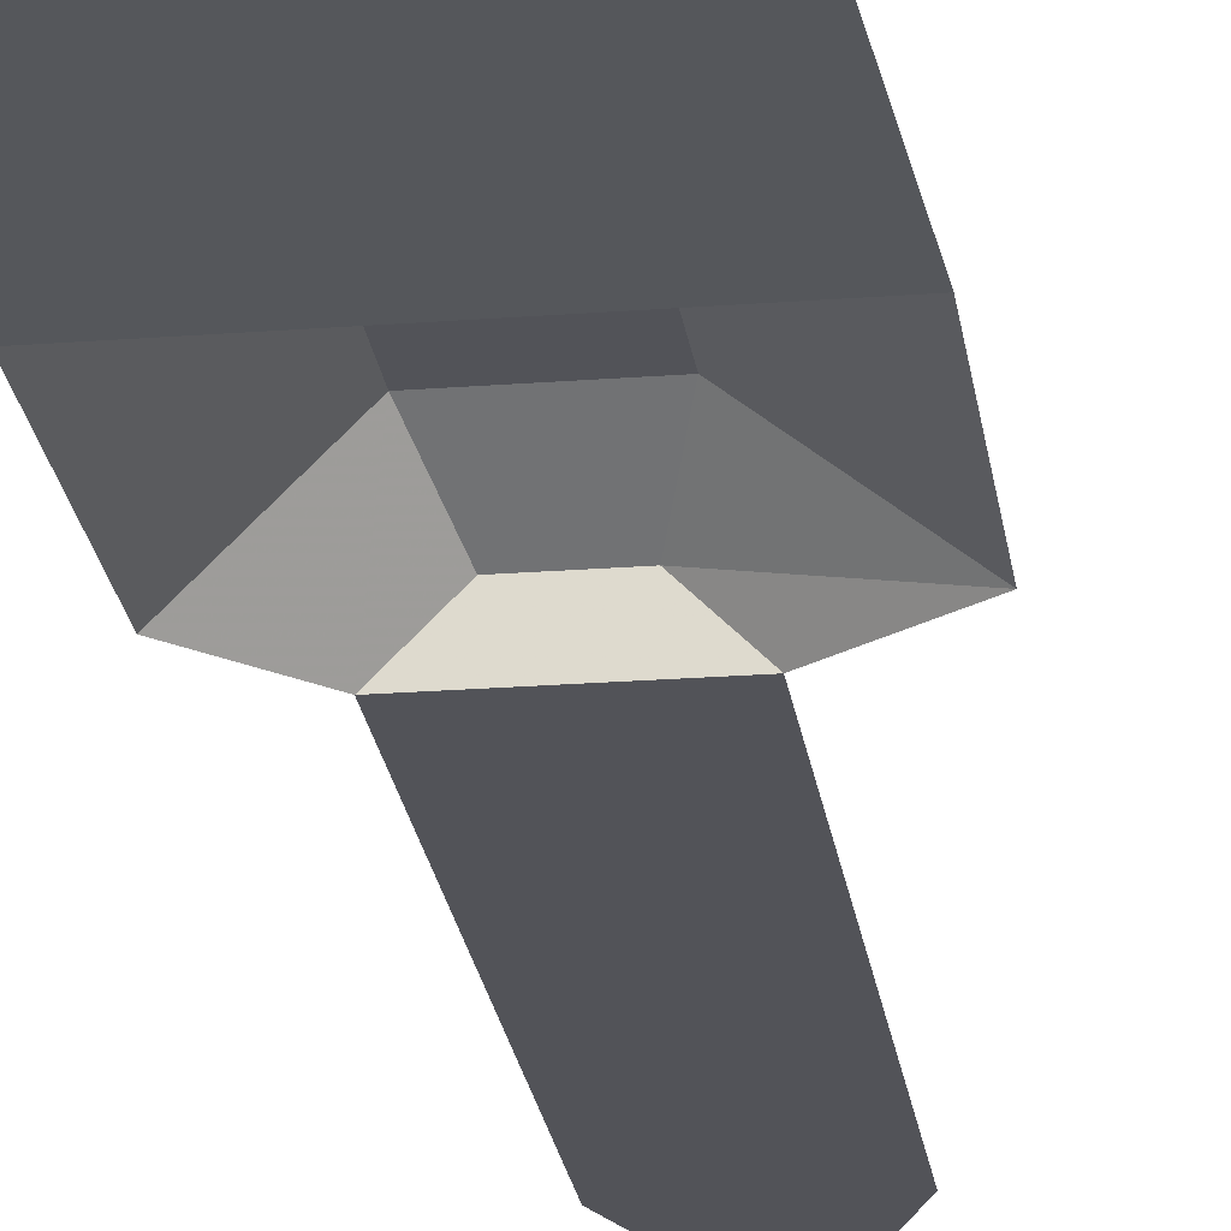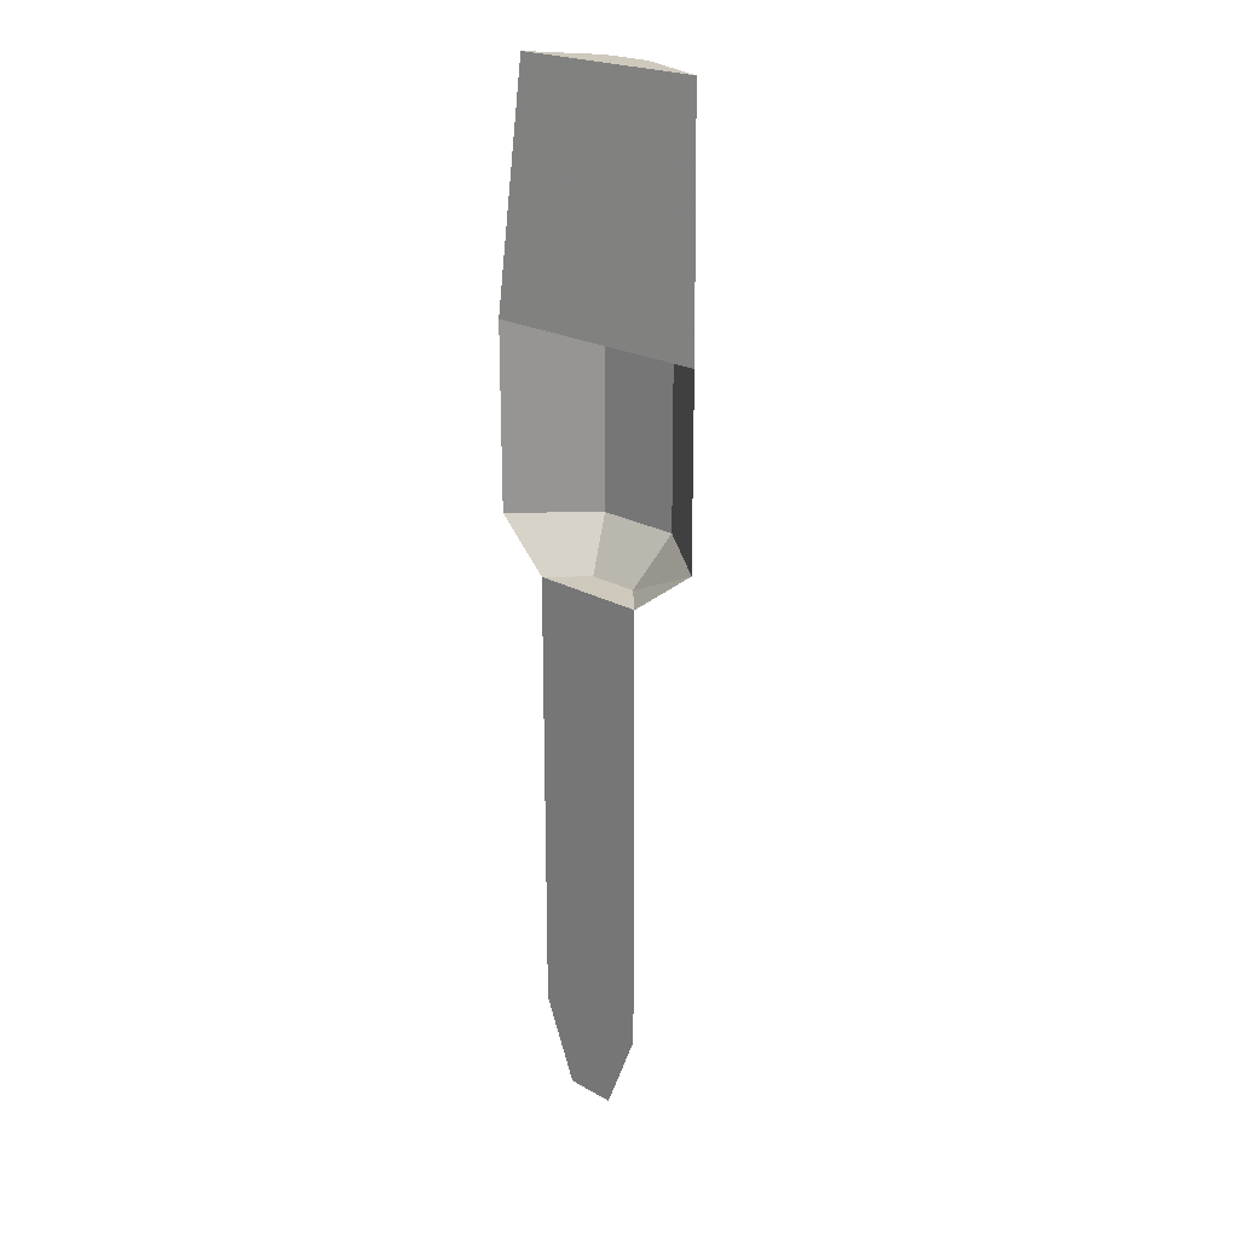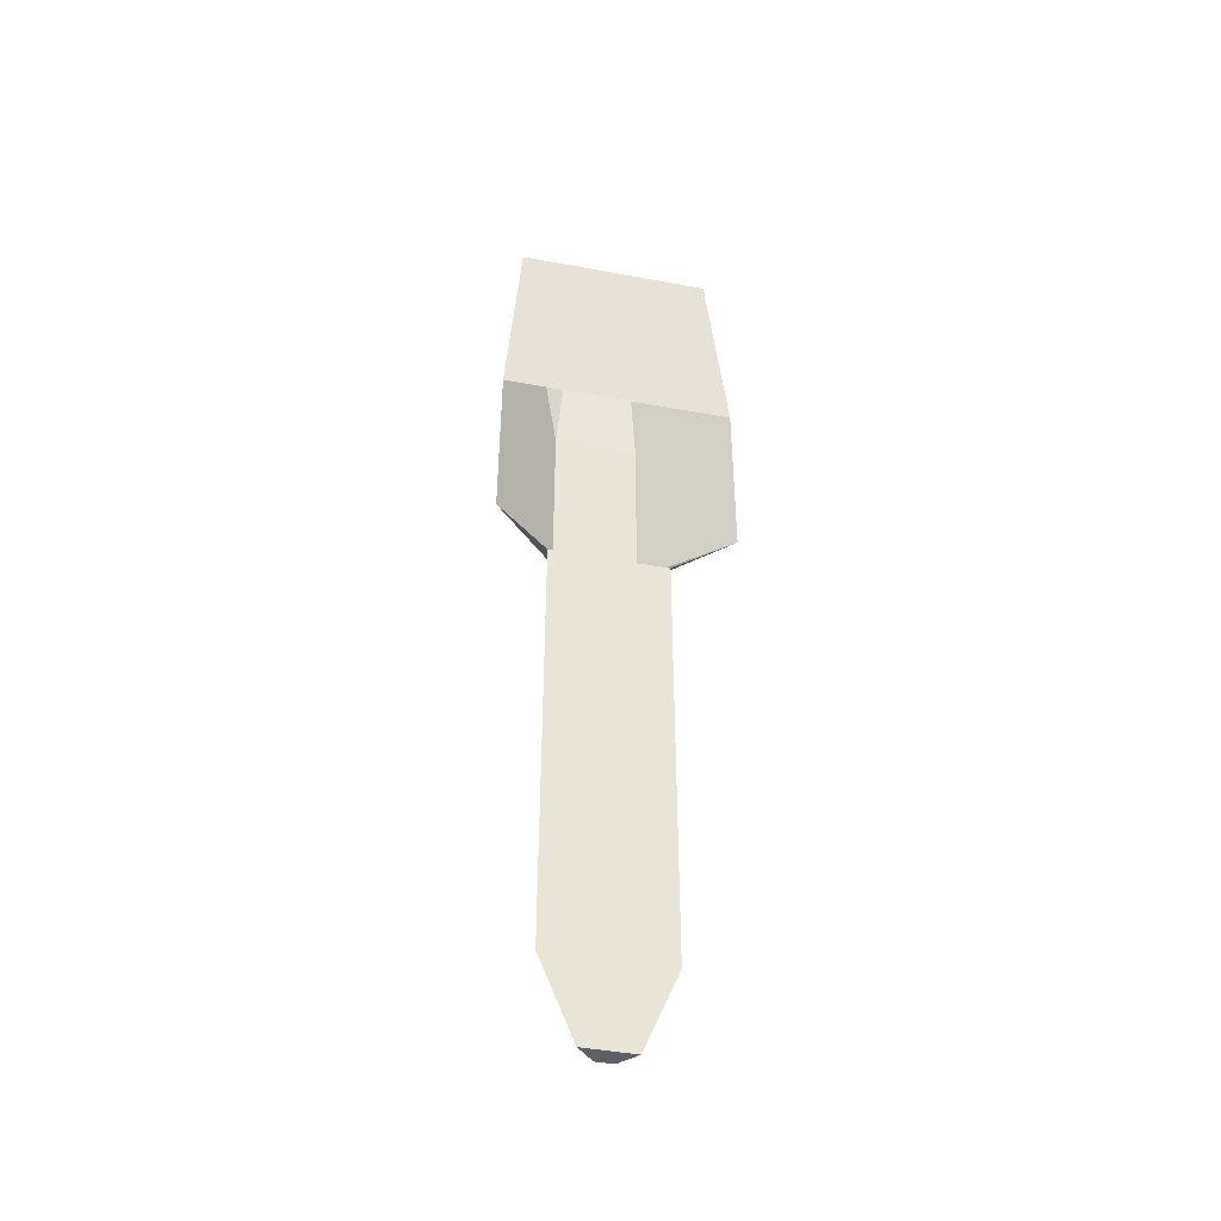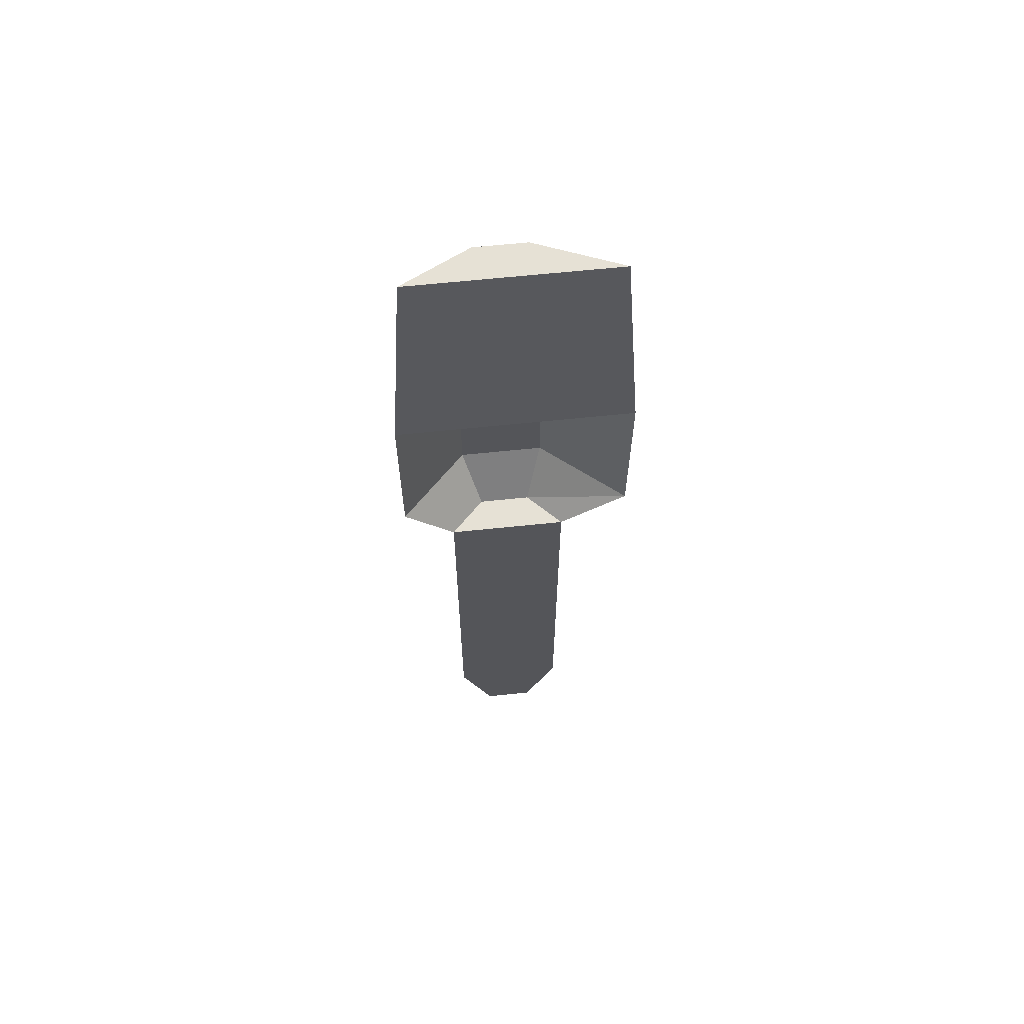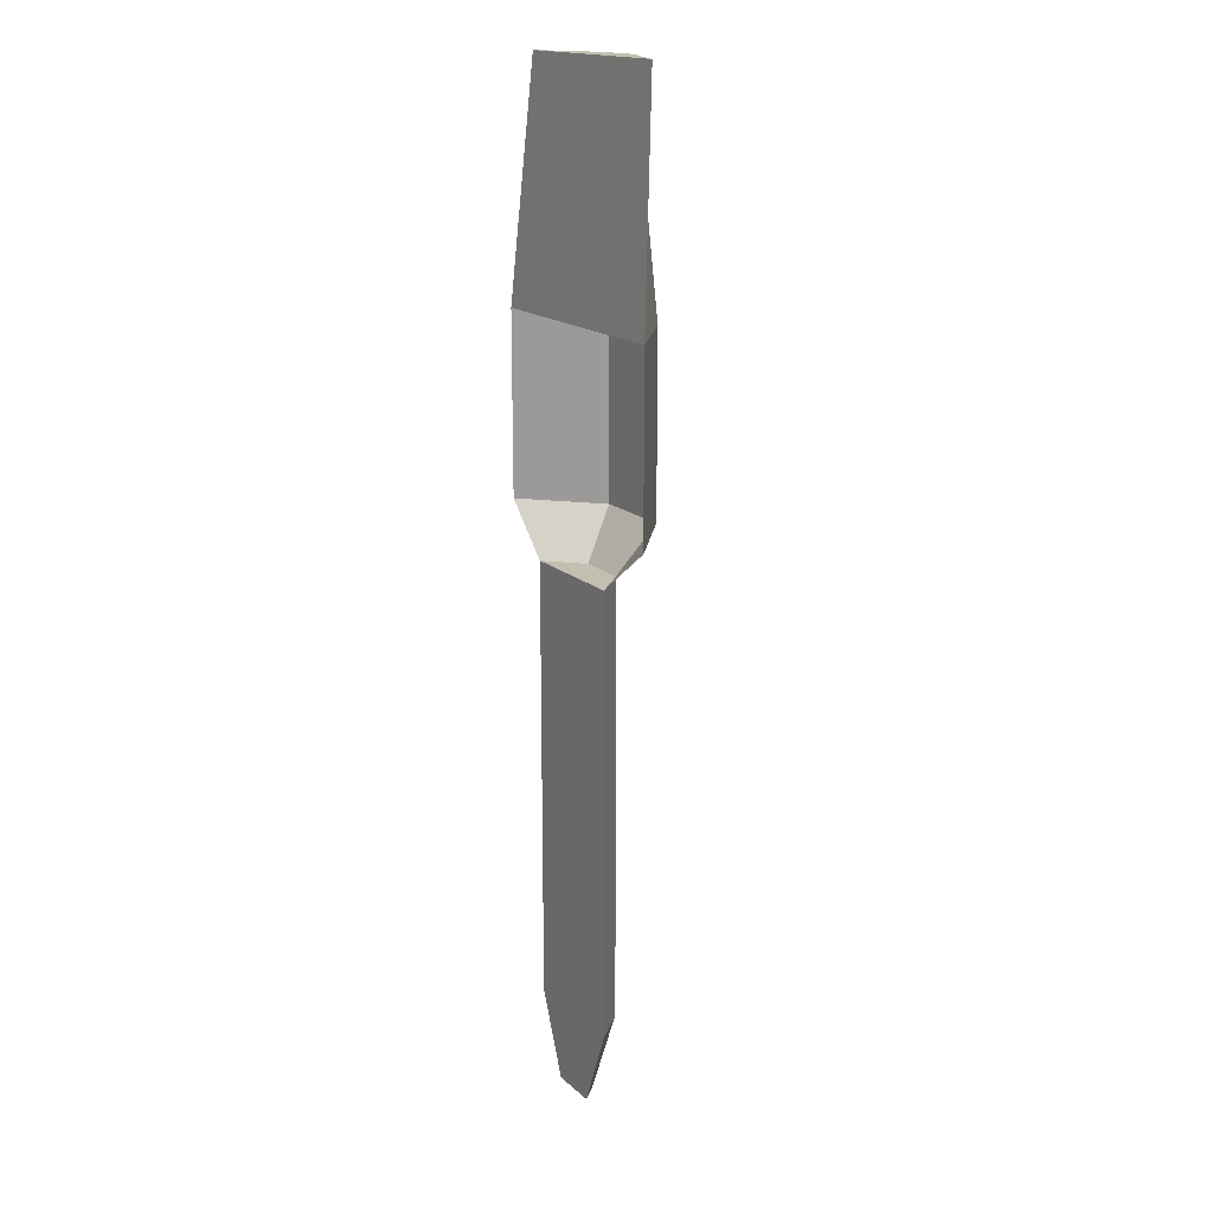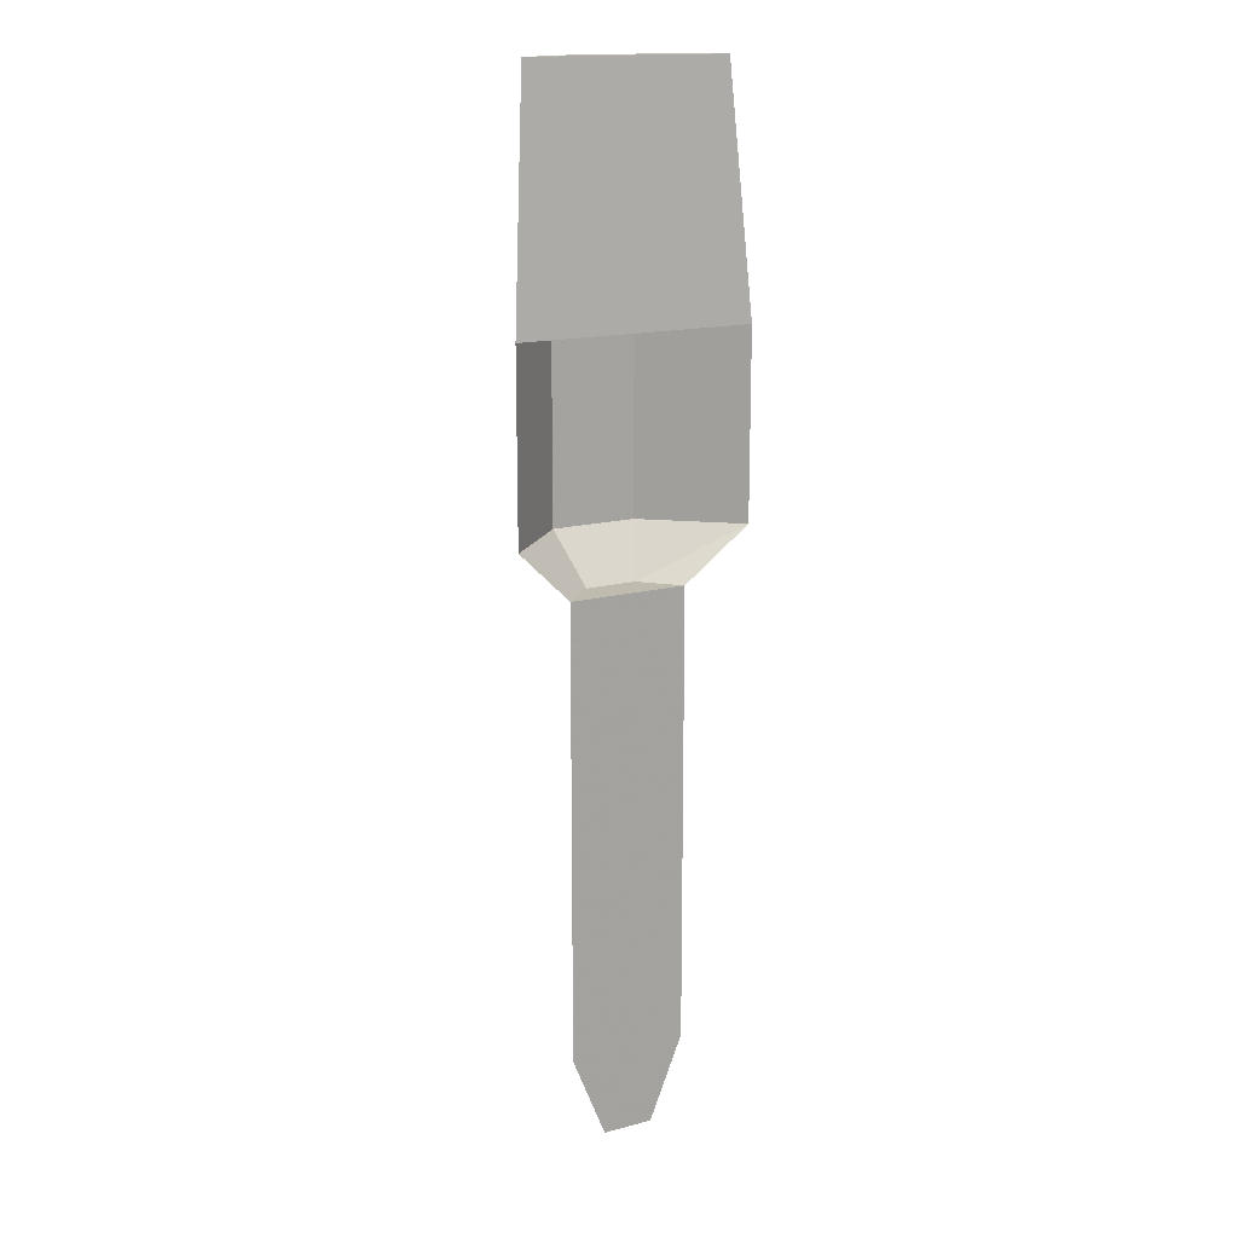
<metadata>
{"format":"obj","ext":"obj","renderer":"f3d","projection":"perspective","resolution":1024,"background":"white","views":[{"elev":-22.6,"azim":7.6,"up":"+Y"},{"elev":22.6,"azim":43.5,"up":"+Z"},{"elev":-44.7,"azim":-12.2,"up":"+Z"},{"elev":64.5,"azim":-6.0,"up":"+Z"},{"elev":17.1,"azim":58.7,"up":"+Z"},{"elev":16.2,"azim":-28.1,"up":"+Z"}]}
</metadata>
<code>
v -0.03906 0.03125 0.125
v -0.07031 0 0.125
v -0.07031 0 0.05469
v -0.03906 0.03125 0.05469
v 0 0.03125 0.125
v 0 0.03125 0.1406
v -0.03906 0.03125 0.1406
v -0.07031 0 0.1406
v -0.0625 0.007812 0.25
v 0.03125 0.007812 0.25
v 0.03906 0 0.1406
v -0.007812 0.02344 0.25
v 0.03906 0 0.125
v 0 0.03125 0.05469
v 0.03906 0 0.05469
v -0.007812 0.01562 0.03125
v 0.007812 0 0.03125
v -0.007812 0.01562 -0.1797
v 0.007812 0 -0.1797
v -0.04688 0 0.03125
v -0.03125 0.01562 0.03125
v -0.03125 0.01562 -0.1797
v -0.04688 0 -0.1797
v -0.02344 0.007812 -0.2188
v -0.01562 0.007812 -0.2188
v -0.007812 0 -0.2188
v -0.03125 0 -0.2188
v -0.03125 0.02344 0.25
f 1 2 3
f 1 3 4
f 1 4 5
f 1 5 6
f 1 6 7
f 1 7 2
f 2 7 8
f 8 7 9
f 8 9 10
f 8 10 11
f 11 10 12
f 11 12 6
f 11 6 5
f 11 5 13
f 13 5 14
f 13 14 15
f 15 14 16
f 15 16 17
f 17 16 18
f 17 18 19
f 17 19 20
f 17 20 16
f 16 20 21
f 16 21 22
f 16 22 18
f 18 22 19
f 18 19 23
f 18 23 22
f 18 22 24
f 18 24 25
f 18 25 19
f 19 25 26
f 19 26 23
f 19 23 20
f 20 23 21
f 20 21 4
f 20 4 3
f 5 4 14
f 14 4 21
f 14 21 16
f 23 22 21
f 22 23 19
f 27 24 22
f 27 22 23
f 27 23 26
f 27 26 24
f 24 26 25
f 6 12 28
f 6 28 7
f 7 28 9
f 9 28 10
f 10 28 12

</code>
